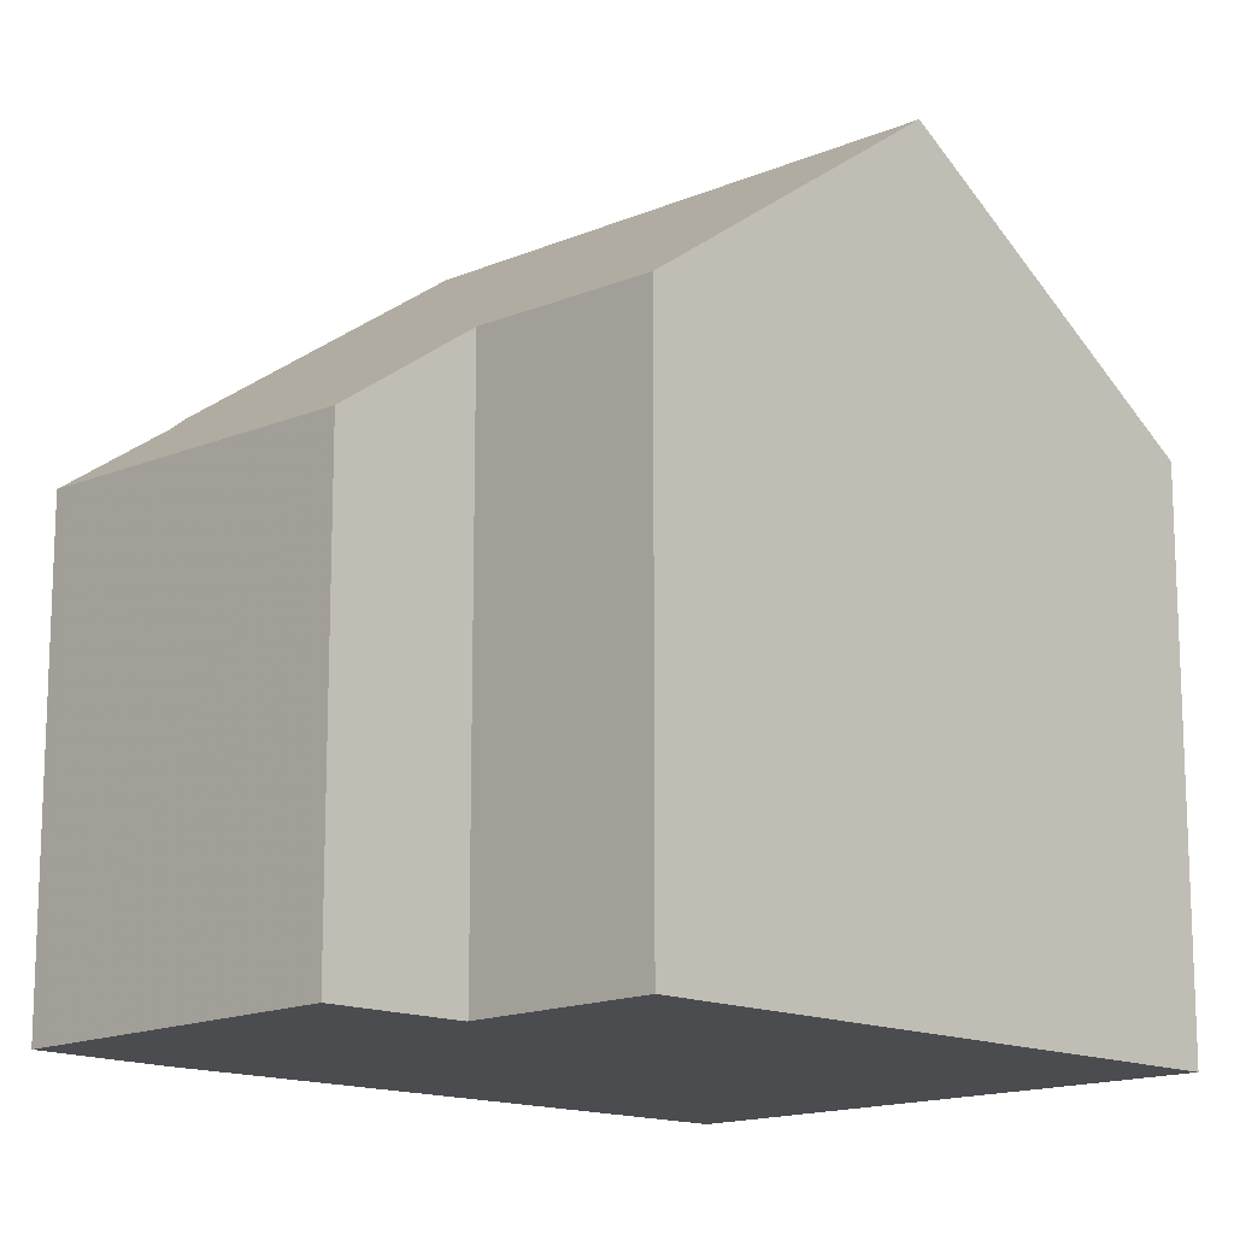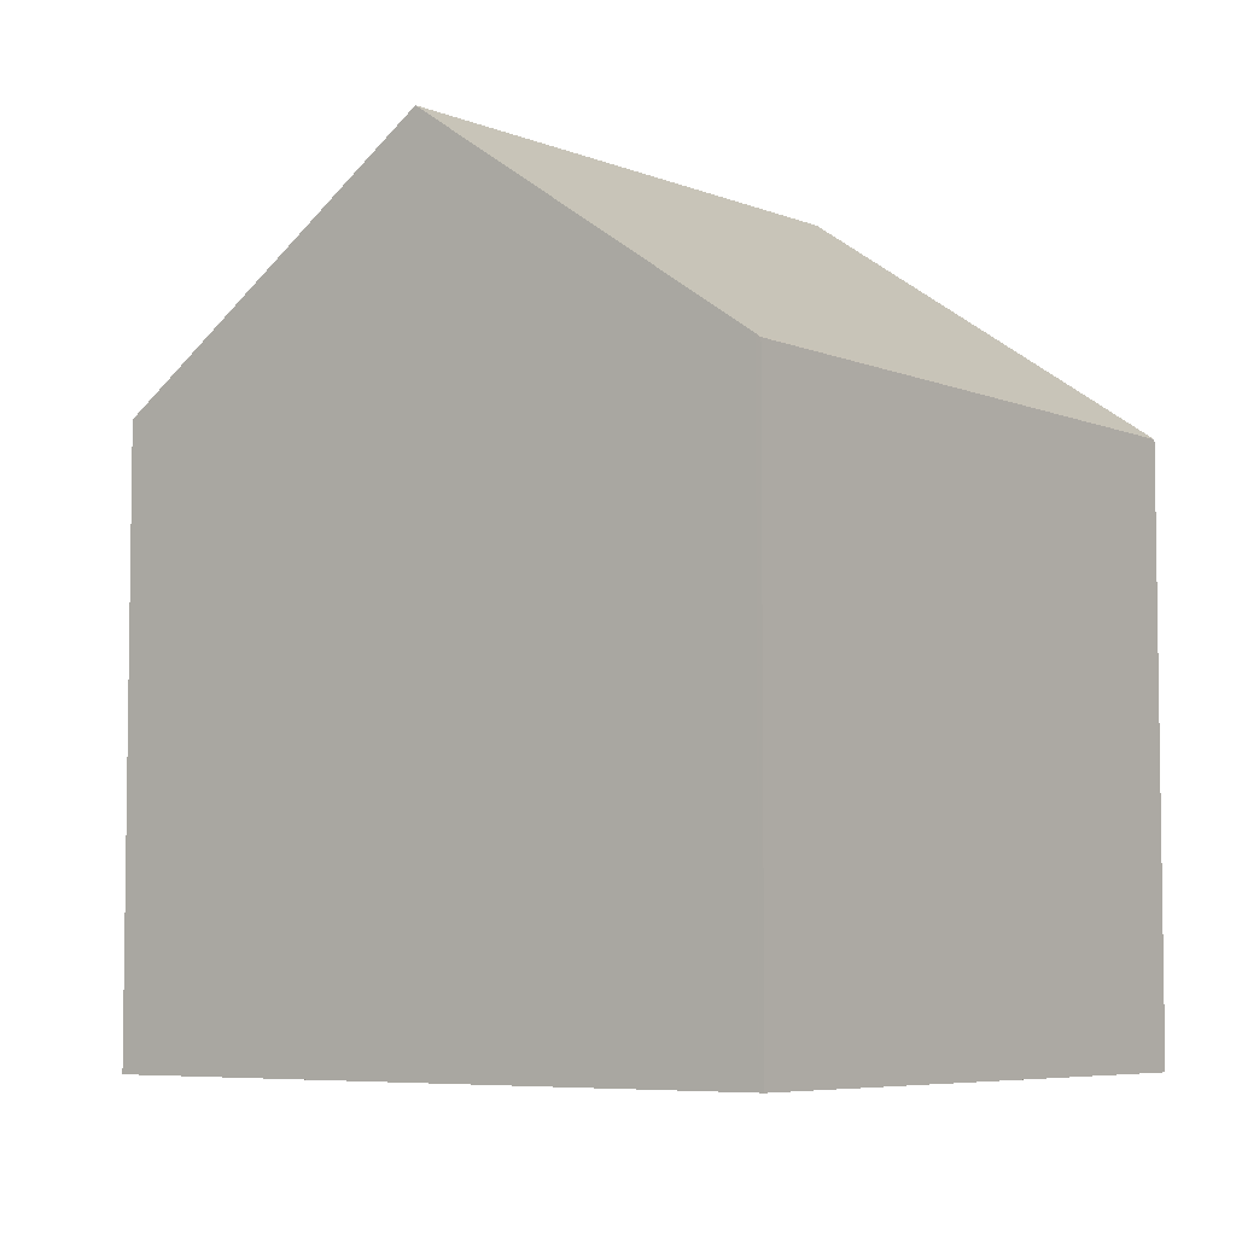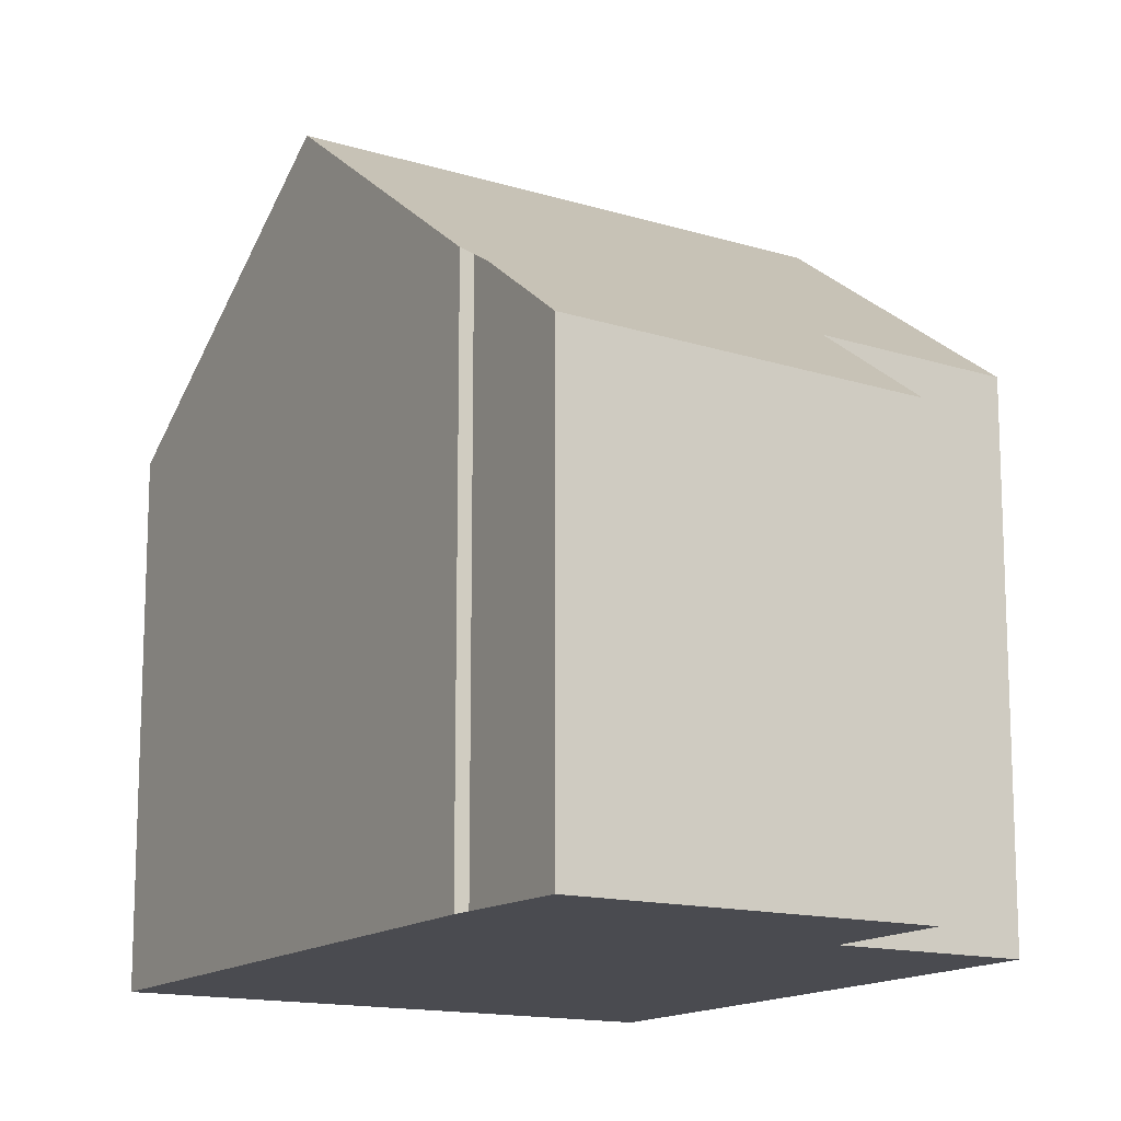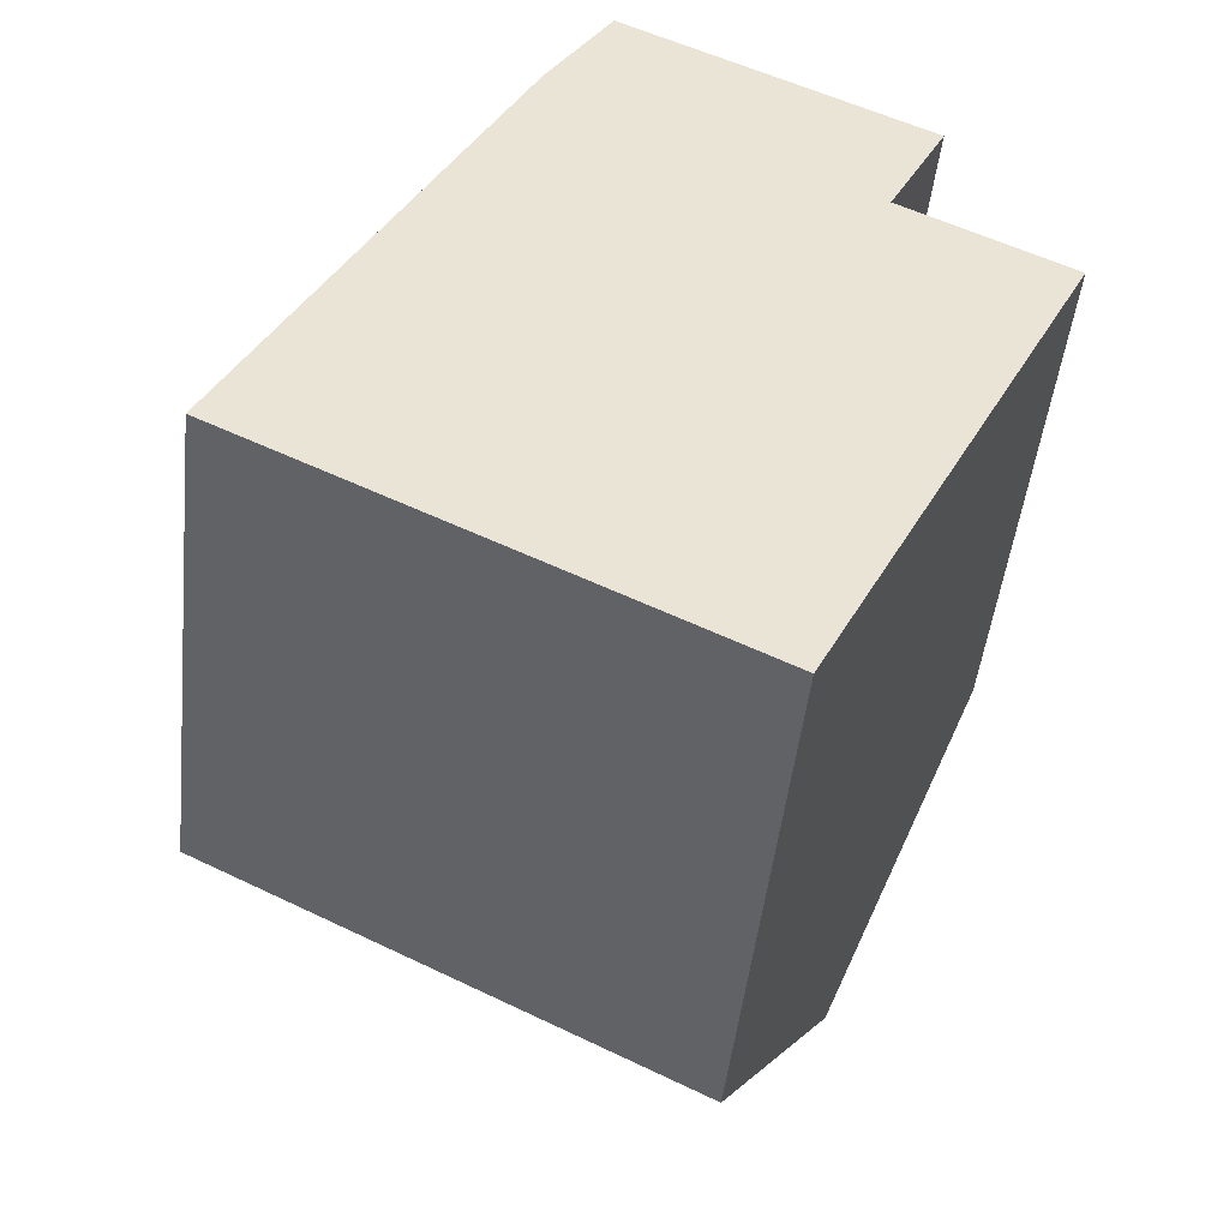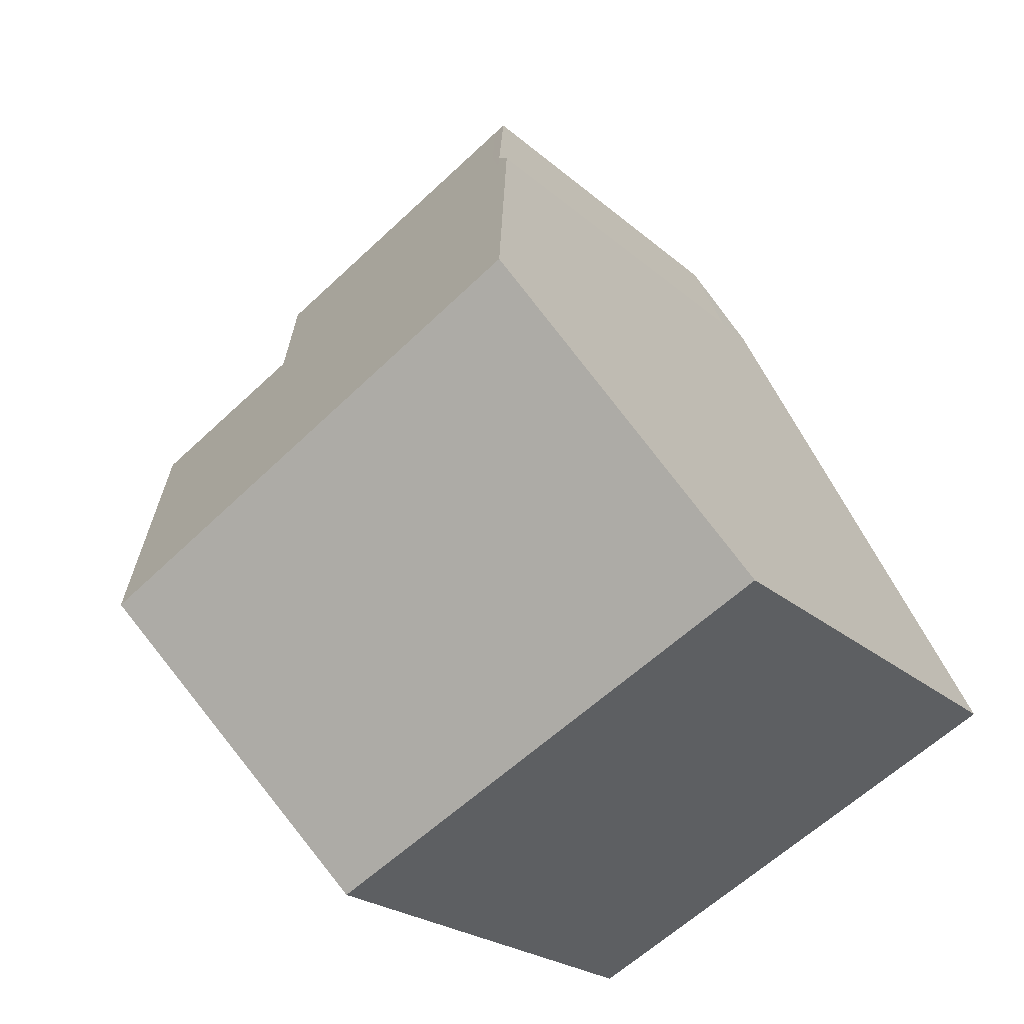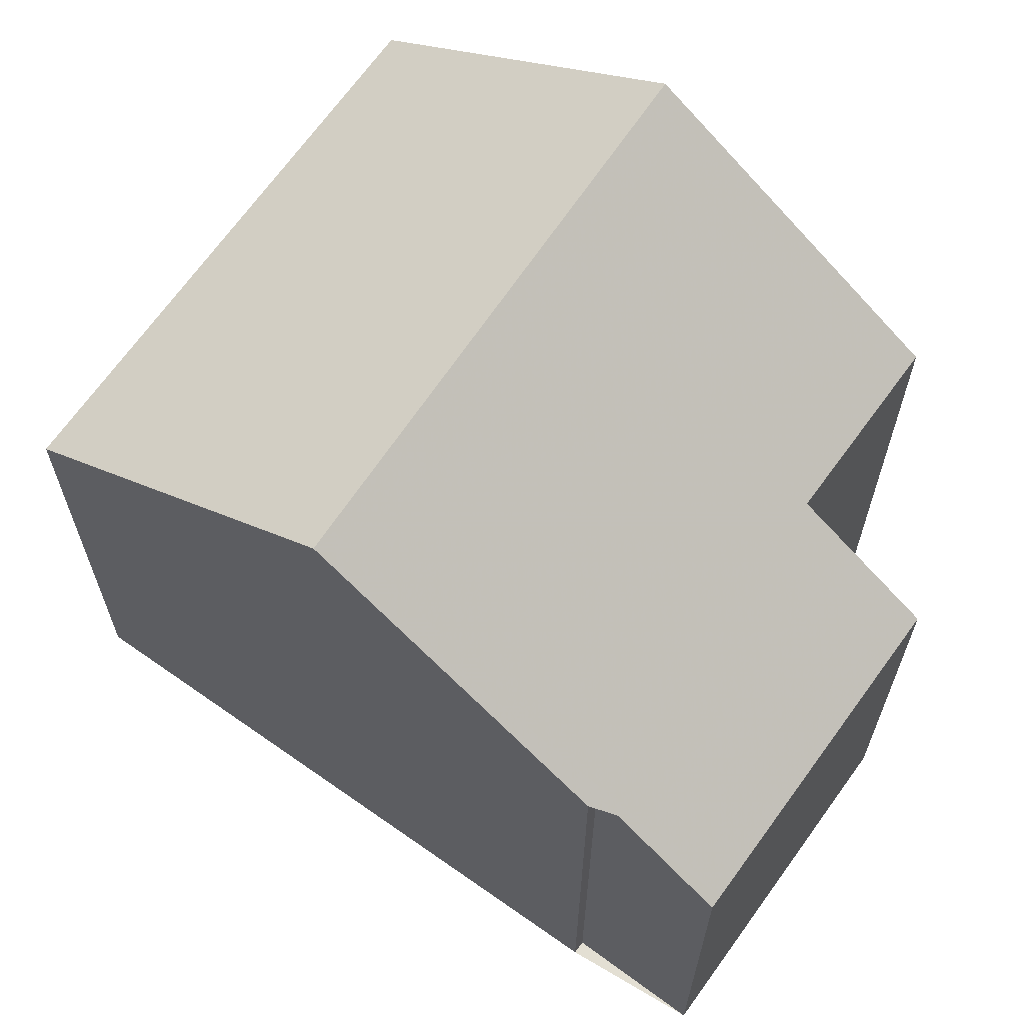
<metadata>
{"format":"obj","ext":"obj","renderer":"f3d","projection":"perspective","resolution":1024,"background":"white","views":[{"elev":-14.8,"azim":-108.1,"up":"+Z"},{"elev":-6.0,"azim":-25.5,"up":"+Z"},{"elev":-14.5,"azim":175.4,"up":"+Z"},{"elev":-47.8,"azim":173.7,"up":"+Y"},{"elev":-22.7,"azim":34.3,"up":"+Y"},{"elev":67.2,"azim":151.6,"up":"+Z"}]}
</metadata>
<code>
v -1956 -2161 6.059
v -1956 -2161 6.066
v -1962 -2164 5.861
v -1960 -2163 5.943
v -1961 -2161 4.88
v -1957 -2160 5.031
v -1953 -2167 5.77
v -1959 -2170 5.792
v -1960 -2167 8.21
v -1955 -2164 8.3
v -1960 -2162 5.58
v -1957 -2161 5.709
v -1957 -2160 5.025
v -1957 -2161 5.705
v -1955 -2164 8.296
v -1955 -2164 8.3
v -1960 -2167 8.21
v -1955 -2164 8.296
v -1953 -2167 5.771
v -1953 -2167 5.776
v -1959 -2170 5.828
v -1953 -2167 5.774
v -1956 -2161 6.066
v -1956 -2161 6.059
v -1956 -2161 0
v -1956 -2161 0
v -1955 -2164 8.3
v -1956 -2161 6.066
v -1956 -2161 0
v -1955 -2164 0
v -1960 -2163 5.943
v -1962 -2164 5.861
v -1962 -2164 0
v -1960 -2163 0
v -1960 -2162 5.58
v -1960 -2163 5.943
v -1960 -2163 0
v -1960 -2162 0
v -1957 -2160 5.025
v -1961 -2161 4.88
v -1961 -2161 0
v -1957 -2160 0
v -1957 -2161 5.709
v -1957 -2160 5.031
v -1957 -2160 0
v -1957 -2161 0
v -1953 -2167 5.771
v -1953 -2167 5.77
v -1953 -2167 0
v -1953 -2167 -8.882e-16
v -1959 -2170 5.828
v -1959 -2170 5.792
v -1959 -2170 0
v -1959 -2170 0
v -1962 -2164 5.861
v -1960 -2167 8.21
v -1960 -2167 0
v -1962 -2164 0
v -1961 -2161 4.88
v -1960 -2162 5.58
v -1960 -2162 0
v -1961 -2161 0
v -1956 -2161 6.059
v -1957 -2161 5.709
v -1957 -2161 0
v -1956 -2161 0
v -1957 -2160 5.031
v -1957 -2160 5.025
v -1957 -2160 0
v -1957 -2160 0
v -1953 -2167 5.774
v -1955 -2164 8.3
v -1955 -2164 0
v -1953 -2167 0
v -1959 -2170 5.792
v -1953 -2167 5.771
v -1953 -2167 -8.882e-16
v -1959 -2170 0
v -1960 -2167 8.21
v -1959 -2170 5.828
v -1959 -2170 0
v -1960 -2167 0
v -1953 -2167 5.77
v -1953 -2167 5.774
v -1953 -2167 0
v -1953 -2167 0
v -1956 -2161 0
v -1956 -2161 0
v -1953 -2167 0
v -1959 -2170 0
v -1962 -2164 0
v -1960 -2163 0
v -1961 -2161 0
v -1957 -2160 0
f 15 9 3 4 11 14
f 14 11 5 13
f 13 6 12 14
f 14 12 1 2 10 15
f 21 17 18 20
f 20 18 16 22
f 20 19 8 21
f 22 7 19 20
f 24 25 26 23
f 28 29 30 27
f 32 33 34 31
f 36 37 38 35
f 40 41 42 39
f 44 45 46 43
f 48 49 50 47
f 52 53 54 51
f 56 57 58 55
f 60 61 62 59
f 64 65 66 63
f 68 69 70 67
f 72 73 74 71
f 76 77 78 75
f 80 81 82 79
f 84 85 86 83
f 88 89 90 91 92 93 94 87

</code>
